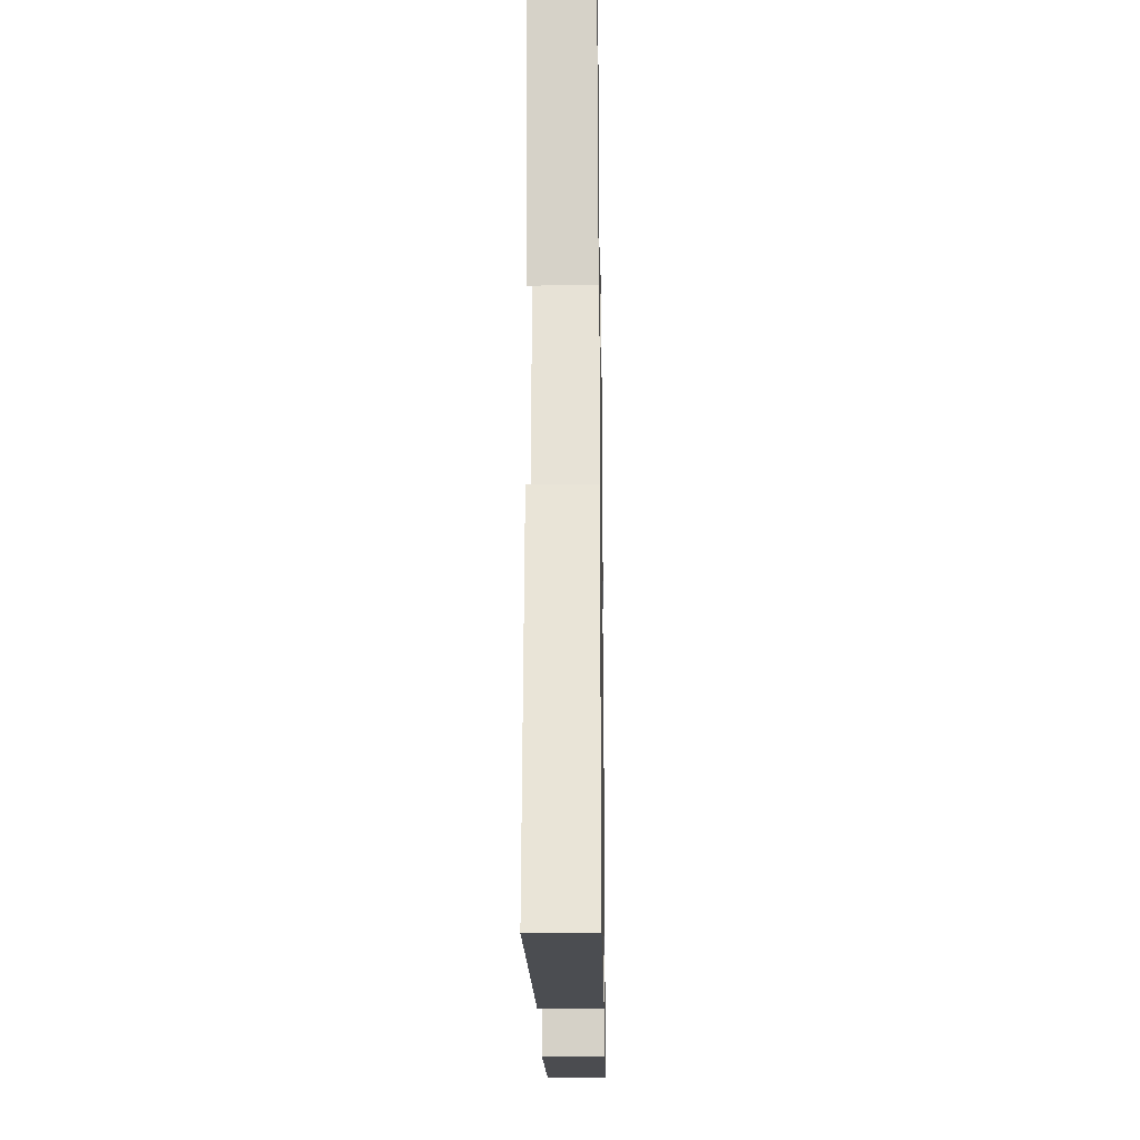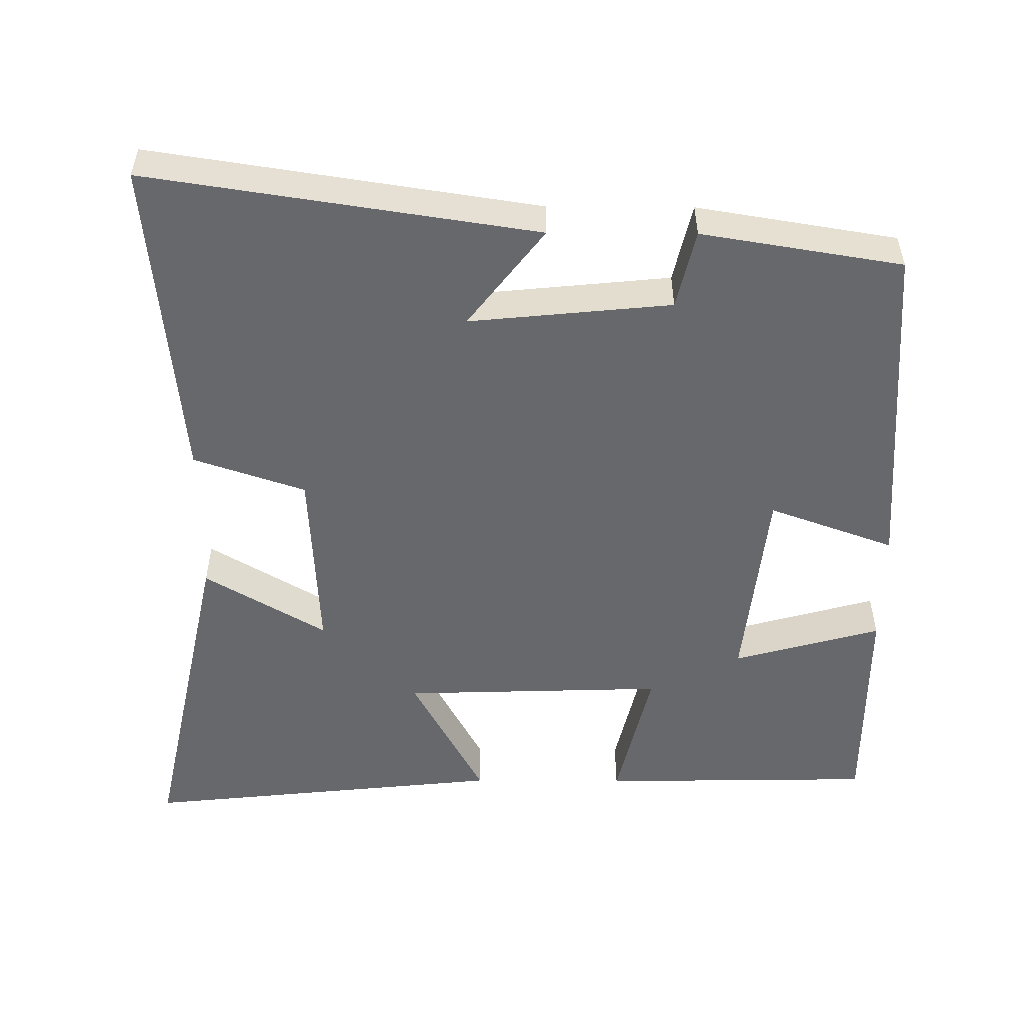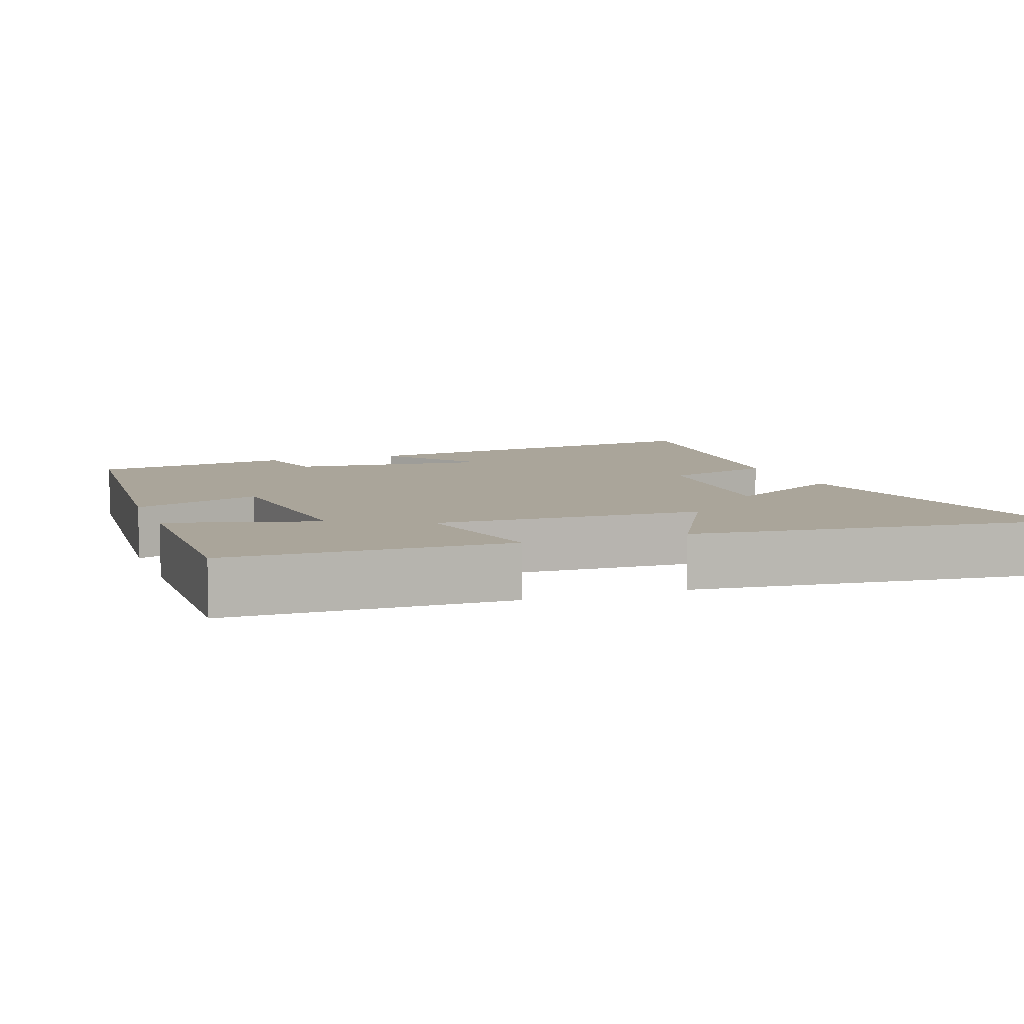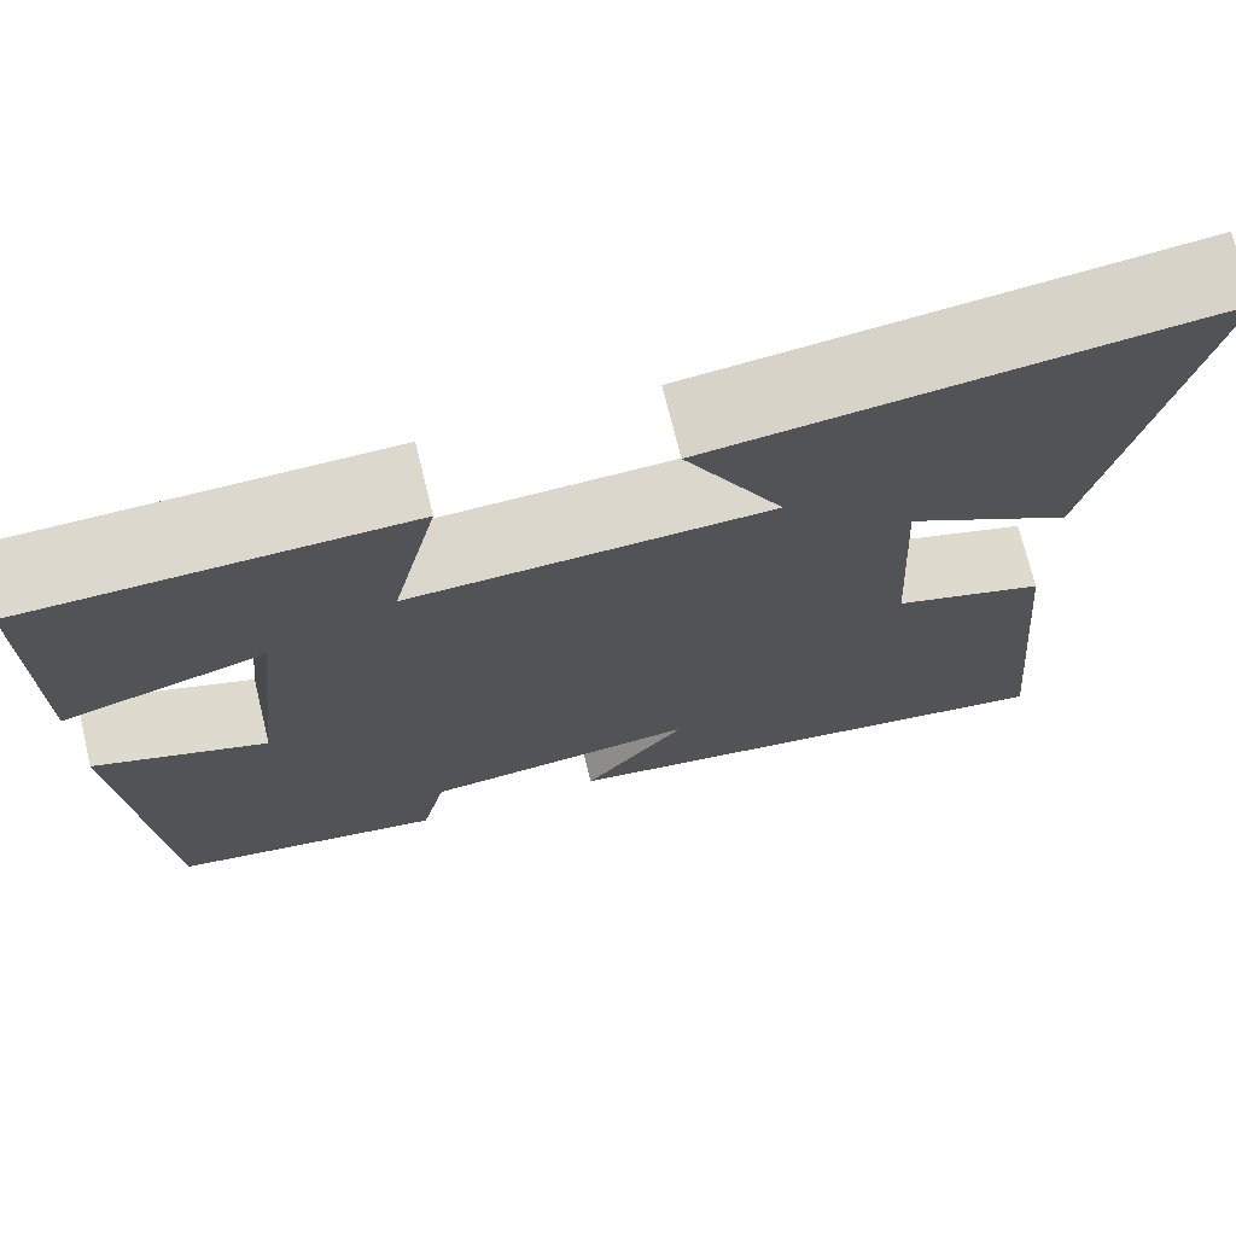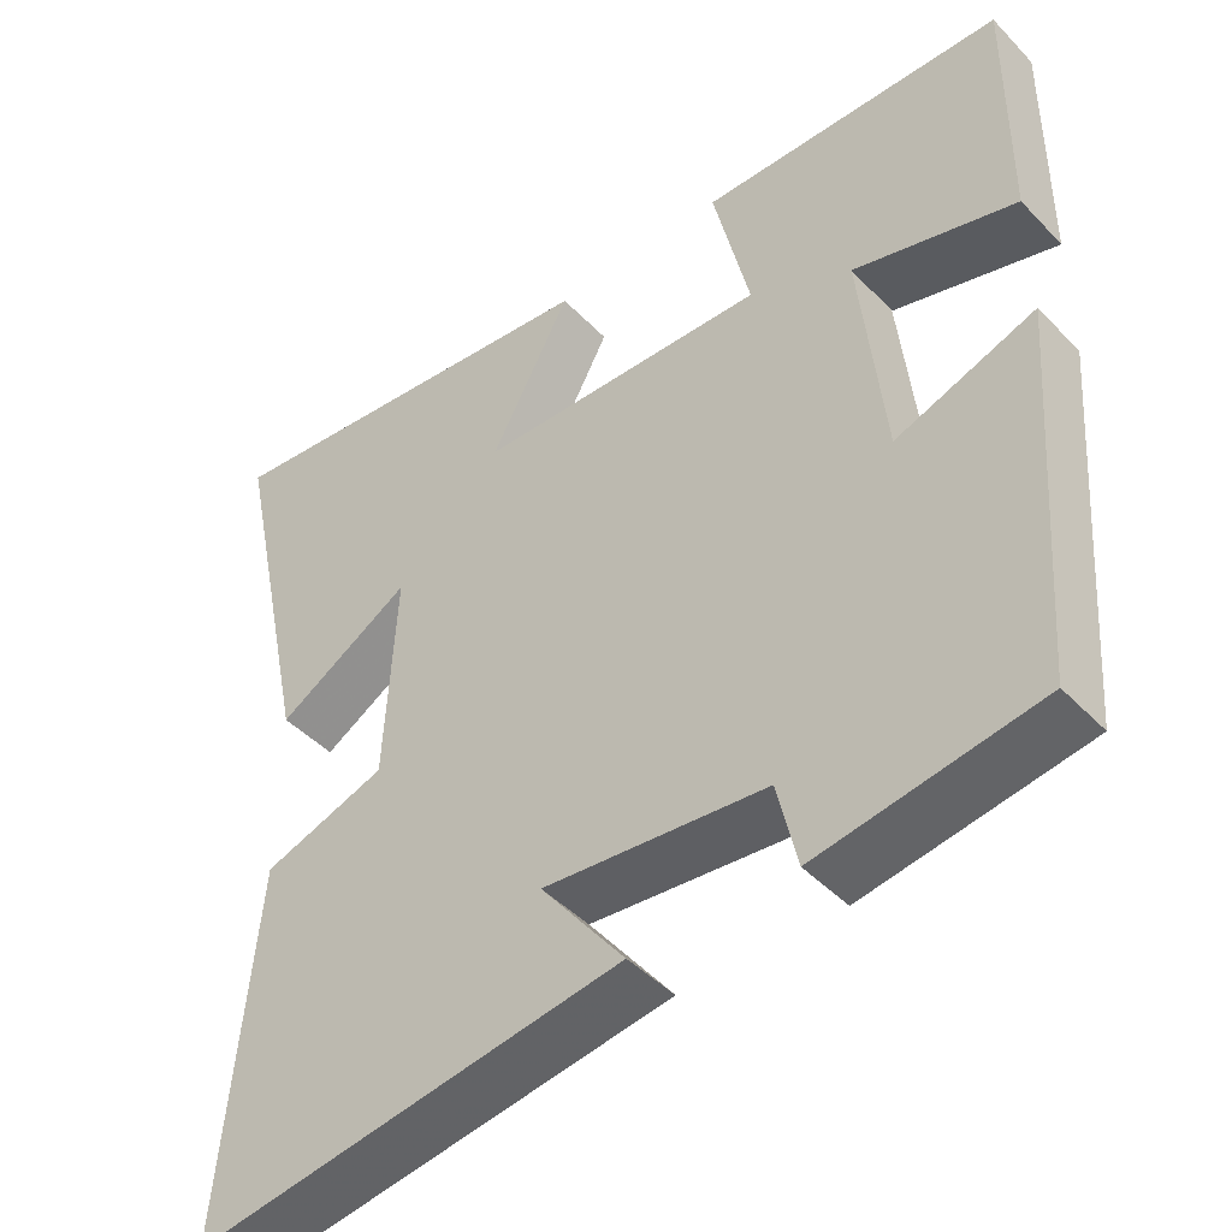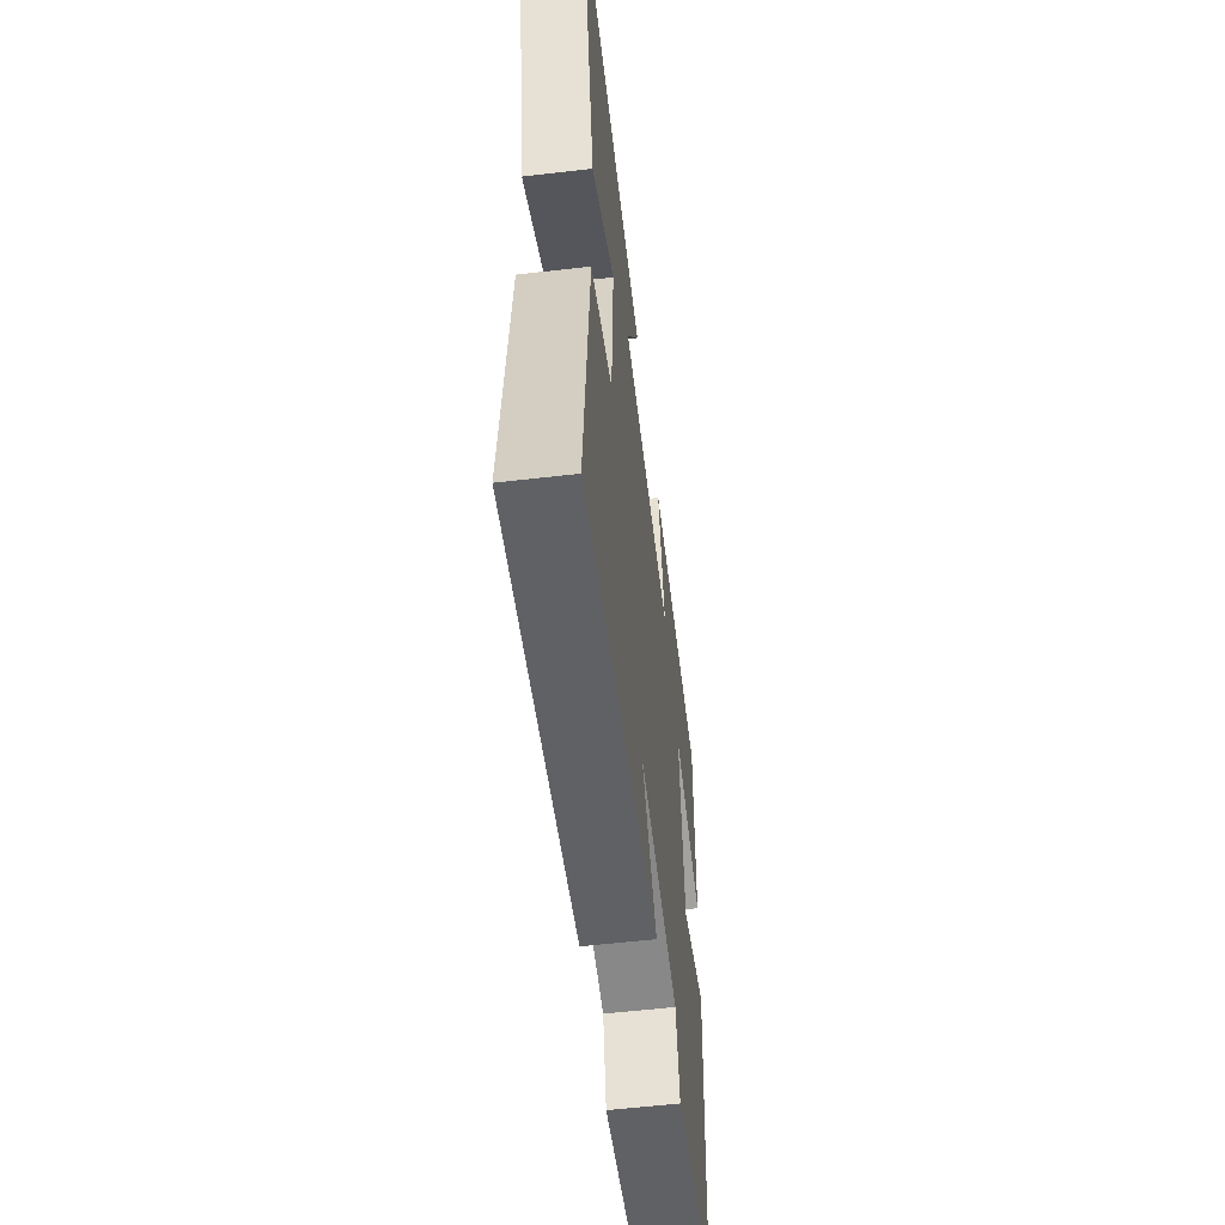
<metadata>
{"format":"obj","ext":"obj","renderer":"f3d","projection":"perspective","resolution":1024,"background":"white","views":[{"elev":-24.5,"azim":90.9,"up":"+Z"},{"elev":-52.5,"azim":179.6,"up":"+Y"},{"elev":7.6,"azim":-19.6,"up":"+Y"},{"elev":72.1,"azim":-13.8,"up":"+Z"},{"elev":-44.8,"azim":-139.8,"up":"+Z"},{"elev":-57.3,"azim":96.9,"up":"+Z"}]}
</metadata>
<code>
v 0.6 0.07 0.554
v 0.5 0.07 0.086
v 0.332 0.07 0.186
v 0.346 0.07 -0.078
v 0.5 0.07 -0.13
v 0.542 0.07 -0.581
v 0.008 0.07 -0.5
v 0.113 0.07 -0.363
v -0.165 0.07 -0.391
v -0.19 0.07 -0.5
v -0.466 0.07 -0.455
v -0.5 0.07 0.017
v -0.326 0.07 -0.046
v -0.296 0.07 0.238
v -0.5 0.07 0.181
v -0.501 0.07 0.493
v -0.121 0.07 0.5
v -0.167 0.07 0.301
v 0.197 0.07 0.313
v 0.097 0.07 0.5
v 0.6 0 0.554
v 0.5 0 0.086
v 0.332 0 0.186
v 0.346 0 -0.078
v 0.5 0 -0.13
v 0.542 0 -0.581
v 0.008 0 -0.5
v 0.113 0 -0.363
v -0.165 0 -0.391
v -0.19 0 -0.5
v -0.466 0 -0.455
v -0.5 0 0.017
v -0.326 0 -0.046
v -0.296 0 0.238
v -0.5 0 0.181
v -0.501 0 0.493
v -0.121 0 0.5
v -0.167 0 0.301
v 0.197 0 0.313
v 0.097 0 0.5
f 19 20 1 2
f 15 16 17 18
f 14 15 18
f 13 14 18 19
f 10 11 12 13
f 9 10 13
f 8 9 13 19
f 5 6 7 8
f 4 5 8
f 3 4 8 19
f 2 3 19
f 22 21 40 39
f 38 37 36 35
f 38 35 34
f 39 38 34 33
f 33 32 31 30
f 33 30 29
f 39 33 29 28
f 28 27 26 25
f 28 25 24
f 39 28 24 23
f 39 23 22
f 1 21 22 2
f 2 22 23 3
f 3 23 24 4
f 4 24 25 5
f 5 25 26 6
f 6 26 27 7
f 7 27 28 8
f 8 28 29 9
f 9 29 30 10
f 10 30 31 11
f 11 31 32 12
f 12 32 33 13
f 13 33 34 14
f 14 34 35 15
f 15 35 36 16
f 16 36 37 17
f 17 37 38 18
f 18 38 39 19
f 19 39 40 20
f 20 40 21 1

</code>
